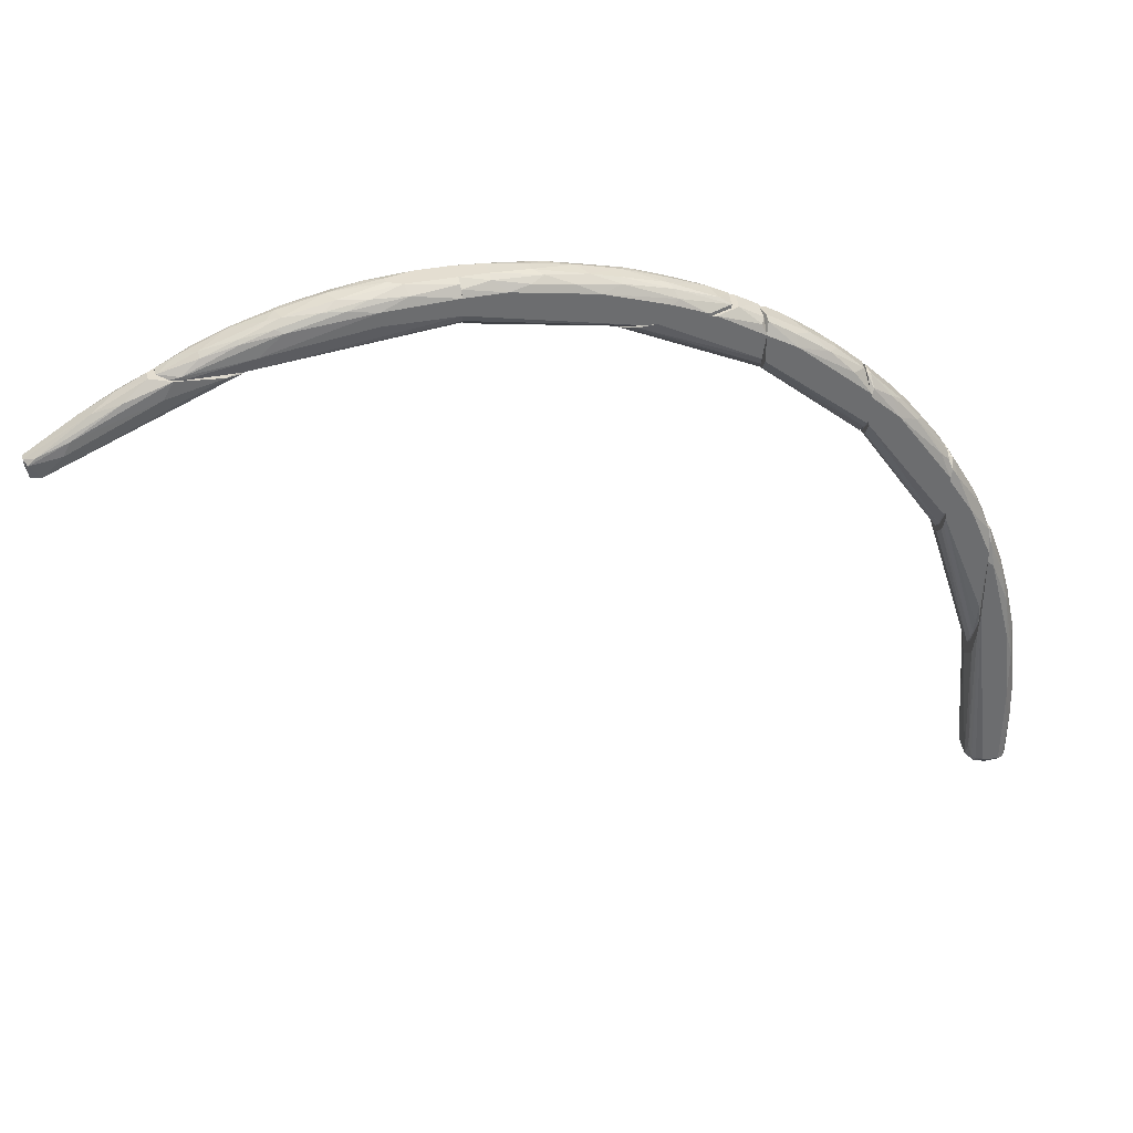
<metadata>
{"format":"obj","ext":"obj","renderer":"f3d","projection":"perspective","resolution":1024,"background":"white","views":[{"elev":36.5,"azim":165.3,"up":"+Y"}]}
</metadata>
<code>
o /ambf/env/Needle_/ambf/env/Needle_hull_7
v 0.04303 0.06233 -0.000746
v 0.02902 0.07284 0.000568
v 0.02902 0.07284 -0.000746
v 0.01763 0.0724 0.000568
v 0.0207 0.0724 -0.002061
v 0.0426 0.06408 0.001444
v 0.04216 0.06496 -0.001184
v 0.01982 0.07284 0.001882
v 0.04128 0.06233 0.001006
v 0.04172 0.06233 -0.001184
v 0.02639 0.07284 -0.002061
v 0.02727 0.07284 0.001882
v 0.01763 0.0724 -0.000746
v 0.04347 0.06452 0.000568
v 0.03909 0.06496 -0.001622
v 0.03208 0.06846 0.001882
v 0.0369 0.06846 0.001006
v 0.03559 0.06933 -0.000746
v 0.01982 0.0724 0.001882
v 0.01807 0.07284 -0.001184
v 0.04085 0.0632 0.001444
v 0.01895 0.0724 -0.001622
v 0.03208 0.07065 -0.001622
v 0.01851 0.0724 0.001444
v 0.04128 0.06233 -0.000746
v 0.04347 0.0632 0.001006
v 0.03821 0.06671 -0.001622
v 0.02771 0.07065 -0.002061
v 0.04347 0.06452 -0.000308
v 0.03252 0.07065 0.001444
v 0.04303 0.06408 -0.001184
v 0.03252 0.07109 0.000568
v 0.03164 0.07021 0.001882
v 0.0426 0.06233 0.001006
v -0.07305 0.03516 0.001006
v -0.07962 -0.003815 -0.001184
v -0.07962 -0.003815 0.001006
v -0.07393 -0.003375 -0.000746
v -0.07261 0.03078 -0.002937
v -0.07261 0.02071 0.002758
v -0.07787 0.01983 0.001006
v -0.07612 -0.003815 0.002758
v -0.07787 0.007571 -0.002937
v -0.07699 0.01808 0.002758
v -0.07568 -0.002939 -0.002937
v -0.07787 0.01896 -0.001622
v -0.07261 0.01896 -0.002499
v -0.07261 0.03166 0.002758
v -0.07393 -0.002499 0.001444
v -0.07918 0.01064 0.001006
v -0.07831 -0.003375 0.002758
v -0.07524 0.02947 -0.001184
v -0.07261 0.01327 0.000567
v -0.07918 0.008447 -0.001622
v -0.07524 0.02859 0.001882
v -0.07612 0.02377 -0.002499
v -0.07874 -0.003375 -0.002499
v -0.07874 0.007571 0.00232
v -0.07655 -0.004255 -0.00206
v -0.07305 0.03472 -0.001622
v -0.07437 -0.002939 -0.00206
v -0.07524 -0.003375 0.002758
v -0.07962 0.005383 0.000567
v -0.07261 0.02202 -0.002937
v -0.07655 0.01852 -0.002937
v -0.07655 0.02552 0.000567
v -0.07261 0.03516 -0.001184
v -0.07787 0.01808 0.001882
v -0.07874 0.01502 -0.000308
v -0.07874 -0.004255 0.001882
v -0.07787 -0.003375 -0.002937
v -0.07962 -0.000311 0.001444
v -0.07787 0.01458 -0.002499
v -0.07349 0.03078 0.002758
v -0.07261 0.01502 -0.001622
v -0.07612 -0.004255 0.001882
v -0.07349 0.0299 -0.002937
v -0.07524 0.0299 0.000567
v -0.07918 0.003192 -0.00206
v -0.07743 0.02202 -0.000746
v -0.07962 0.004944 -0.000746
v -0.07655 0.02421 0.001882
v -0.07437 -0.003815 0.001006
v -0.07524 0.02815 -0.00206
v -0.07918 -0.004255 -0.001184
v -0.07831 0.00582 0.002758
v -0.0748 -0.002939 -0.002499
v -0.07393 -0.001187 -0.001622
v -0.07261 0.01458 0.001444
v -0.07305 0.03341 0.00232
v -0.07918 0.01107 -0.000746
v -0.0748 -0.003815 -0.00206
v -0.07349 0.03428 -0.000746
v -0.07655 0.02465 -0.001622
v -0.07524 0.02552 0.002758
v -0.07261 0.03516 0.001006
v -0.07305 0.03297 -0.002499
v -0.07918 0.009323 0.001444
v -0.07086 0.03998 0.001006
v -0.07261 0.01633 -0.000746
v -0.07217 0.01633 -0.000746
v -0.06604 0.04436 -0.002937
v -0.06604 0.03823 0.002758
v -0.07261 0.03209 -0.002937
v -0.07261 0.02246 0.002758
v -0.06604 0.03735 -0.002499
v -0.06648 0.0448 0.002758
v -0.07261 0.03297 0.002758
v -0.07217 0.02378 -0.002937
v -0.06692 0.04655 -0.001184
v -0.06604 0.03516 0.000567
v -0.07217 0.01677 0.001006
v -0.07261 0.03516 -0.00206
v -0.06604 0.04699 0.001444
v -0.07217 0.01896 -0.00206
v -0.07217 0.01984 0.00232
v -0.06604 0.03867 -0.002937
v -0.07217 0.03735 -0.000308
v -0.06736 0.04436 -0.002499
v -0.06604 0.03516 -0.000746
v -0.06823 0.04392 0.001882
v -0.07261 0.03516 0.001882
v -0.07086 0.03955 -0.001622
v -0.06604 0.03691 0.00232
v -0.06648 0.04743 0.000567
v -0.07261 0.02071 -0.002499
v -0.07042 0.04086 -0.000746
v -0.06954 0.04086 0.00232
v -0.06954 0.03911 -0.002937
v -0.06604 0.04699 -0.001184
v -0.07261 0.01677 0.001006
v -0.06604 0.0356 0.001444
v -0.07217 0.01633 0.000567
v -0.07217 0.01765 -0.001622
v -0.06604 0.03648 -0.00206
v -0.07217 0.02071 -0.002499
v -0.06604 0.0448 0.002758
v -0.06867 0.04392 0.001006
v -0.06648 0.04655 0.001882
v -0.07261 0.03604 0.001006
v -0.06648 0.04568 -0.002499
v -0.07217 0.02246 0.002758
v -0.0621 0.05312 -0.001184
v -0.06604 0.03648 -0.001184
v -0.0656 0.03648 -0.001184
v -0.06604 0.04568 0.002758
v -0.05465 0.054 0.002758
v -0.05465 0.05444 -0.002937
v -0.05509 0.06013 0.001882
v -0.06604 0.04481 -0.002937
v -0.0656 0.0378 0.00232
v -0.05509 0.05926 -0.002499
v -0.05465 0.05225 0.001444
v -0.0656 0.03955 -0.002937
v -0.0656 0.04874 0.000567
v -0.05465 0.05269 -0.00206
v -0.05465 0.05882 0.002758
v -0.06604 0.03911 0.002758
v -0.0621 0.05269 0.001882
v -0.05465 0.06057 -0.001184
v -0.0656 0.03648 0.001006
v -0.0586 0.05488 -0.002937
v -0.06604 0.047 -0.00206
v -0.06078 0.05488 0.000567
v -0.05509 0.06057 -0.001184
v -0.0656 0.03736 -0.00206
v -0.05947 0.05444 0.002758
v -0.06122 0.05356 -0.00206
v -0.05553 0.05094 -0.000746
v -0.05465 0.05838 -0.002937
v -0.06517 0.03692 0.000567
v -0.0586 0.05707 0.001444
v -0.06604 0.04787 -0.001184
v -0.06473 0.04874 0.00232
v -0.06473 0.04831 -0.002499
v -0.05772 0.05751 -0.00206
v -0.05947 0.05619 -0.001184
v -0.06604 0.03955 -0.002937
v -0.05465 0.05312 0.00232
v -0.06517 0.03736 0.001444
v -0.05509 0.06057 0.001006
v -0.06517 0.03955 0.002758
v -0.06604 0.04787 0.001006
v -0.06604 0.03648 0.001006
v -0.06297 0.05225 -0.000308
v -0.0586 0.05619 0.00232
v -0.05465 0.05225 -0.001184
v -0.04808 0.06627 0.001444
v -0.05465 0.05269 -0.001184
v -0.05465 0.05269 0.001444
v -0.04107 0.06364 -0.001184
v -0.05465 0.05883 -0.002937
v -0.04107 0.06495 0.002758
v -0.04151 0.07021 -0.00206
v -0.05465 0.05926 0.002758
v -0.04107 0.06539 -0.002937
v -0.04107 0.06933 0.002758
v -0.05421 0.06145 -0.001184
v -0.05421 0.05488 -0.002937
v -0.05421 0.05444 0.002758
v -0.04107 0.0689 -0.002937
v -0.05421 0.05269 0.001444
v -0.04939 0.06495 -0.00206
v -0.04239 0.07021 0.001006
v -0.04107 0.06364 0.001006
v -0.04721 0.06714 -0.000746
v -0.05465 0.06101 0.001006
v -0.05421 0.05269 -0.001184
v -0.04896 0.06495 0.00232
v -0.04107 0.06408 -0.00206
v -0.04502 0.06671 -0.002937
v -0.05421 0.05401 -0.002499
v -0.04107 0.07065 0.001006
v -0.05071 0.06452 0.000567
v -0.04326 0.0689 0.00232
v -0.05377 0.06145 0.001882
v -0.05246 0.06189 -0.002499
v -0.04151 0.07065 -0.001184
v -0.04808 0.06495 0.002758
v -0.05421 0.05357 0.00232
v -0.04107 0.06408 0.001882
v -0.04151 0.0632 0.000567
v -0.04458 0.0689 0.001006
v -0.05465 0.05488 -0.002937
v -0.05071 0.06452 -0.000746
v -0.04502 0.06802 -0.00206
v -0.05465 0.05444 0.002758
v -0.04107 0.07065 -0.001622
v -0.02267 0.0724 0.000567
v -0.02267 0.0724 -0.000746
v -0.04019 0.06408 0.001006
v -0.03581 0.0724 0.002758
v -0.04063 0.06583 -0.002937
v -0.03494 0.0724 -0.002937
v -0.04107 0.06539 0.002758
v -0.02662 0.07196 0.002758
v -0.02443 0.07196 -0.00206
v -0.04107 0.07021 0.00232
v -0.04063 0.06408 -0.001622
v -0.03844 0.0724 0.001006
v -0.02793 0.0724 -0.002937
v -0.02267 0.07196 0.000567
v -0.04107 0.0689 -0.002937
v -0.02399 0.07196 0.001882
v -0.02267 0.07196 -0.000746
v -0.04019 0.06496 0.00232
v -0.04107 0.06408 -0.001622
v -0.038 0.0724 -0.001622
v -0.02662 0.0724 0.002758
v -0.04107 0.06933 0.002758
v -0.04107 0.07109 0.000567
v -0.04063 0.06496 -0.002499
v -0.02574 0.07196 -0.002499
v -0.04019 0.06408 -0.000746
v -0.04063 0.07021 -0.002499
v -0.04063 0.06408 0.001444
v -0.02355 0.07196 -0.001622
v -0.02968 0.07459 -0.002937
v -0.005592 0.08073 0.001444
v -0.005592 0.08073 -0.001184
v -0.005592 0.07503 0.001444
v -0.03494 0.0724 0.002758
v -0.02442 0.0724 -0.002499
v -0.005592 0.07678 -0.002937
v -0.02442 0.0781 0.000567
v -0.009974 0.07941 0.002758
v -0.03713 0.07284 -0.001622
v -0.0253 0.0724 0.002758
v -0.01873 0.07853 -0.002499
v -0.005592 0.07634 0.002758
v -0.00603 0.07503 -0.001622
v -0.02968 0.07591 0.001882
v -0.02092 0.0724 0.000567
v -0.01567 0.07985 0.001444
v -0.03406 0.0724 -0.002937
v -0.005592 0.07897 -0.002937
v -0.02049 0.07897 -0.001184
v -0.02442 0.07678 0.002758
v -0.03012 0.07591 -0.001622
v -0.03494 0.07415 0.001006
v -0.009098 0.08073 -0.001184
v -0.03757 0.0724 0.001006
v -0.01085 0.07897 -0.002937
v -0.005592 0.07941 0.002758
v -0.02661 0.0724 -0.002937
v -0.01961 0.07853 0.00232
v -0.02092 0.0724 -0.000746
v -0.009098 0.08029 -0.00206
v -0.01391 0.08029 0.000567
v -0.02968 0.07634 -0.000746
v -0.005592 0.07591 -0.002499
v -0.03494 0.07284 0.002758
v -0.01523 0.07985 -0.001622
v -0.02398 0.07766 -0.00206
v -0.0253 0.07766 0.001444
v -0.01917 0.07941 0.000567
v -0.02136 0.07722 -0.002937
v -0.03055 0.07503 -0.002499
v -0.01129 0.07985 0.00232
v -0.009098 0.08073 0.001006
v -0.03581 0.07372 -0.001184
v -0.03757 0.07284 0.001006
v -0.02968 0.07634 0.000567
v -0.02179 0.0724 0.001444
v -0.02398 0.0781 -0.001184
v -0.006907 0.07547 0.00232
v -0.01391 0.08029 -0.000746
v -0.005592 0.07503 -0.001184
v -0.005592 0.07985 -0.002499
v -0.03406 0.07284 -0.002937
v -0.03406 0.07415 0.001882
v -0.03713 0.0724 -0.001622
v -0.01435 0.07897 0.002758
v -0.02486 0.07722 0.00232
v -0.01348 0.07941 -0.002499
v 0.02682 0.07284 -0.001622
v 0.002299 0.08073 0.000567
v 0.002299 0.08073 -0.000308
v -0.005589 0.07503 0.001444
v -0.005589 0.07678 -0.002937
v 0.02639 0.07328 0.001882
v -0.005589 0.07941 0.002758
v 0.01499 0.07766 -0.00206
v -0.005589 0.08029 -0.00206
v 0.01368 0.07853 0.001444
v 0.01719 0.07284 -0.001622
v 0.01807 0.07284 0.001882
v -0.005589 0.07634 0.002758
v 0.006677 0.07853 0.002758
v -0.005589 0.07503 -0.001184
v 0.003613 0.07853 -0.002937
v 0.02332 0.07547 -0.000746
v 0.02551 0.07284 -0.00206
v 0.007995 0.07985 -0.001184
v 0.02157 0.07328 0.00232
v -0.005589 0.08073 0.001444
v 0.003174 0.07985 0.00232
v 0.01544 0.07284 0.000567
v 0.01588 0.0781 -0.000746
v 0.01938 0.07678 0.001444
v 0.02814 0.07328 0.000567
v 0.004488 0.07985 -0.00206
v -0.005589 0.07591 -0.002499
v 0.01762 0.07634 0.00232
v 0.01894 0.07284 -0.00206
v -0.005589 0.07897 -0.002937
v 0.01062 0.07634 0.002758
v 0.02639 0.07284 0.001882
v 0.008873 0.07985 0.000567
v 0.01719 0.07459 -0.002499
v 0.01412 0.07722 -0.002499
v 0.02332 0.07503 -0.001622
v 0.000546 0.08073 -0.001184
v 0.000106 0.07985 -0.002499
v 0.02814 0.07328 -0.000746
v -0.005589 0.08073 -0.001184
v 0.003613 0.07678 -0.002937
v 0.008431 0.07941 0.001882
v 0.007116 0.07897 -0.002499
v 0.02551 0.07459 0.000567
v 0.004488 0.08029 0.001444
v 0.01982 0.07678 0.001006
v -0.005589 0.07547 -0.00206
v 0.02551 0.07328 -0.00206
v 0.01368 0.07766 0.00232
v 0.01412 0.07853 -0.001184
v 0.01456 0.07853 0.000567
v 0.009748 0.07897 -0.00206
v 0.02113 0.07459 0.00232
v 0.01894 0.07678 -0.001622
v 0.02376 0.07503 0.001444
v -0.001208 0.08073 0.001444
v 0.01894 0.07634 -0.00206
v 0.01544 0.07284 -0.000308
v 0.02814 0.07284 0.000567
v 0.009748 0.07766 0.002758
f 26 6 34
f 2 3 8
f 1 9 10
f 8 3 11
f 2 8 12
f 9 4 13
f 10 5 15
f 12 8 16
f 6 14 17
f 17 14 18
f 16 8 19
f 4 8 20
f 8 11 20
f 11 5 20
f 13 4 20
f 6 16 21
f 19 9 21
f 16 19 21
f 5 10 22
f 10 13 22
f 20 5 22
f 13 20 22
f 11 3 23
f 3 18 23
f 18 7 23
f 8 4 24
f 4 9 24
f 19 8 24
f 9 19 24
f 10 9 25
f 9 13 25
f 13 10 25
f 14 6 26
f 23 7 27
f 11 23 27
f 5 11 28
f 15 5 28
f 27 15 28
f 11 27 28
f 18 14 29
f 7 18 29
f 26 1 29
f 14 26 29
f 2 12 30
f 6 17 30
f 1 10 31
f 10 15 31
f 27 7 31
f 15 27 31
f 29 1 31
f 7 29 31
f 3 2 32
f 17 18 32
f 18 3 32
f 2 30 32
f 30 17 32
f 16 6 33
f 12 16 33
f 30 12 33
f 6 30 33
f 9 1 34
f 6 21 34
f 21 9 34
f 1 26 34
f 63 72 98
f 42 40 44
f 43 39 45
f 39 40 47
f 40 39 48
f 44 40 48
f 42 44 51
f 47 40 53
f 49 38 53
f 40 42 62
f 49 40 62
f 36 37 63
f 45 39 64
f 39 47 64
f 47 61 64
f 39 43 65
f 48 39 67
f 60 35 67
f 41 50 68
f 58 44 68
f 50 41 69
f 51 37 70
f 42 51 70
f 43 45 71
f 57 43 71
f 45 59 71
f 37 51 72
f 51 58 72
f 63 37 72
f 54 46 73
f 46 56 73
f 65 43 73
f 56 65 73
f 44 48 74
f 53 38 75
f 47 53 75
f 42 70 76
f 70 59 76
f 39 65 77
f 65 56 77
f 55 35 78
f 52 66 78
f 57 36 79
f 43 57 79
f 73 43 79
f 54 73 79
f 41 66 80
f 66 52 80
f 69 41 80
f 46 69 80
f 36 63 81
f 79 36 81
f 54 79 81
f 66 41 82
f 41 68 82
f 68 44 82
f 55 78 82
f 78 66 82
f 38 49 83
f 62 42 83
f 49 62 83
f 76 59 83
f 42 76 83
f 52 60 84
f 77 56 84
f 37 36 85
f 36 57 85
f 70 37 85
f 59 70 85
f 57 71 85
f 71 59 85
f 51 44 86
f 44 58 86
f 58 51 86
f 45 64 87
f 64 61 87
f 38 61 88
f 61 47 88
f 75 38 88
f 47 75 88
f 40 49 89
f 53 40 89
f 49 53 89
f 35 55 90
f 74 48 90
f 55 74 90
f 46 54 91
f 63 50 91
f 69 46 91
f 50 69 91
f 81 63 91
f 54 81 91
f 59 45 92
f 61 38 92
f 38 83 92
f 83 59 92
f 45 87 92
f 87 61 92
f 35 60 93
f 60 52 93
f 78 35 93
f 52 78 93
f 56 46 94
f 46 80 94
f 80 52 94
f 84 56 94
f 52 84 94
f 44 74 95
f 74 55 95
f 82 44 95
f 55 82 95
f 67 35 96
f 48 67 96
f 35 90 96
f 90 48 96
f 67 39 97
f 60 67 97
f 39 77 97
f 84 60 97
f 77 84 97
f 50 63 98
f 68 50 98
f 58 68 98
f 72 58 98
f 105 116 142
f 104 100 105
f 102 103 106
f 105 103 107
f 105 107 108
f 104 105 108
f 104 102 109
f 106 103 111
f 104 108 113
f 103 102 114
f 102 106 117
f 109 102 117
f 106 115 117
f 111 101 120
f 106 111 120
f 113 108 122
f 113 118 123
f 110 119 123
f 119 113 123
f 111 103 124
f 103 116 124
f 116 112 124
f 100 104 126
f 104 109 126
f 118 99 127
f 110 123 127
f 123 118 127
f 108 107 128
f 107 121 128
f 121 99 128
f 122 108 128
f 99 122 128
f 102 104 129
f 104 113 129
f 113 119 129
f 114 102 130
f 110 125 130
f 125 114 130
f 105 100 131
f 116 105 131
f 112 116 131
f 111 124 132
f 124 112 132
f 100 101 133
f 101 111 133
f 131 100 133
f 112 131 133
f 111 132 133
f 132 112 133
f 101 100 134
f 115 106 134
f 100 126 134
f 126 115 134
f 120 101 135
f 106 120 135
f 101 134 135
f 134 106 135
f 109 117 136
f 117 115 136
f 126 109 136
f 115 126 136
f 107 103 137
f 103 114 137
f 99 121 138
f 125 110 138
f 127 99 138
f 110 127 138
f 121 107 139
f 114 125 139
f 107 137 139
f 137 114 139
f 138 121 139
f 125 138 139
f 99 118 140
f 118 113 140
f 113 122 140
f 122 99 140
f 119 110 141
f 102 129 141
f 129 119 141
f 130 102 141
f 110 130 141
f 103 105 142
f 116 103 142
f 153 169 187
f 144 146 150
f 148 147 153
f 150 148 154
f 148 153 156
f 146 147 157
f 147 148 157
f 146 144 158
f 147 146 158
f 157 148 160
f 144 145 161
f 148 150 162
f 150 146 163
f 155 159 164
f 160 152 165
f 145 144 166
f 154 148 166
f 156 145 166
f 148 156 166
f 146 157 167
f 152 160 170
f 160 148 170
f 148 162 170
f 162 152 170
f 161 145 171
f 153 161 171
f 145 169 171
f 169 153 171
f 164 159 172
f 163 146 173
f 168 163 173
f 143 168 173
f 146 167 174
f 167 159 174
f 162 150 175
f 150 163 175
f 168 162 175
f 163 168 175
f 152 162 176
f 165 152 176
f 162 168 176
f 176 168 177
f 168 143 177
f 164 172 177
f 165 176 177
f 144 150 178
f 150 154 178
f 166 144 178
f 154 166 178
f 147 151 179
f 153 147 179
f 161 153 180
f 151 161 180
f 179 151 180
f 153 179 180
f 149 157 181
f 157 160 181
f 160 165 181
f 172 149 181
f 177 172 181
f 165 177 181
f 151 147 182
f 147 158 182
f 158 151 182
f 159 155 183
f 155 173 183
f 173 146 183
f 146 174 183
f 174 159 183
f 158 144 184
f 151 158 184
f 144 161 184
f 161 151 184
f 155 164 185
f 143 173 185
f 173 155 185
f 177 143 185
f 164 177 185
f 157 149 186
f 167 157 186
f 159 167 186
f 172 159 186
f 149 172 186
f 145 156 187
f 156 153 187
f 169 145 187
f 220 200 227
f 189 190 192
f 192 190 195
f 193 191 196
f 195 193 197
f 193 196 197
f 192 196 199
f 193 195 200
f 196 192 201
f 197 196 201
f 190 189 202
f 191 193 205
f 192 195 207
f 198 192 207
f 202 189 208
f 196 191 210
f 191 208 210
f 201 192 211
f 194 201 211
f 199 196 212
f 208 189 212
f 196 210 212
f 210 208 212
f 197 201 213
f 204 197 213
f 198 207 214
f 197 204 215
f 188 209 215
f 207 195 216
f 195 209 216
f 209 188 216
f 188 214 216
f 214 207 216
f 192 198 217
f 198 203 217
f 211 192 217
f 203 211 217
f 201 194 218
f 213 201 218
f 204 213 218
f 195 197 219
f 209 195 219
f 197 215 219
f 215 209 219
f 193 200 220
f 190 202 220
f 202 193 220
f 193 202 221
f 205 193 221
f 202 205 221
f 191 205 222
f 205 202 222
f 208 191 222
f 202 208 222
f 214 188 223
f 206 214 223
f 215 204 223
f 188 215 223
f 218 206 223
f 204 218 223
f 189 192 224
f 192 199 224
f 212 189 224
f 199 212 224
f 203 198 225
f 206 203 225
f 214 206 225
f 198 214 225
f 203 206 226
f 194 211 226
f 211 203 226
f 218 194 226
f 206 218 226
f 195 190 227
f 200 195 227
f 190 220 227
f 245 239 257
f 229 230 232
f 232 230 234
f 232 235 236
f 228 235 238
f 232 234 240
f 238 232 240
f 234 230 241
f 233 234 241
f 230 237 241
f 230 229 242
f 234 233 243
f 235 228 243
f 242 229 244
f 230 242 245
f 242 231 245
f 236 235 246
f 244 236 246
f 239 231 247
f 243 233 247
f 235 243 247
f 240 234 248
f 229 232 249
f 232 236 249
f 244 229 249
f 236 244 249
f 235 232 250
f 232 238 250
f 238 235 250
f 228 238 251
f 238 240 251
f 248 228 251
f 240 248 251
f 237 239 252
f 239 247 252
f 247 233 252
f 233 241 253
f 241 237 253
f 252 233 253
f 237 252 253
f 231 239 254
f 245 231 254
f 239 245 254
f 243 228 255
f 234 243 255
f 228 248 255
f 248 234 255
f 231 242 256
f 242 244 256
f 246 235 256
f 244 246 256
f 247 231 256
f 235 247 256
f 237 230 257
f 239 237 257
f 230 245 257
f 293 288 315
f 260 259 261
f 260 261 264
f 262 263 268
f 266 262 268
f 261 259 270
f 266 268 270
f 268 263 273
f 263 262 275
f 258 264 275
f 264 258 276
f 260 264 276
f 262 266 278
f 259 260 281
f 275 262 282
f 276 258 283
f 259 266 284
f 270 259 284
f 266 270 284
f 263 275 285
f 275 264 285
f 263 271 287
f 261 273 287
f 273 263 287
f 281 260 288
f 264 261 291
f 271 263 291
f 263 285 291
f 285 264 291
f 262 278 292
f 282 262 292
f 269 277 293
f 281 288 293
f 277 269 294
f 286 274 295
f 277 265 296
f 274 289 296
f 265 295 296
f 295 274 296
f 283 258 297
f 269 283 297
f 294 269 297
f 294 297 298
f 267 279 298
f 279 294 298
f 297 258 298
f 266 259 299
f 274 286 299
f 259 281 300
f 289 274 300
f 281 289 300
f 299 259 300
f 274 299 300
f 279 267 301
f 290 279 301
f 280 290 301
f 267 282 302
f 282 292 302
f 301 267 302
f 280 301 302
f 280 272 303
f 265 290 303
f 290 280 303
f 295 265 303
f 272 295 303
f 261 268 304
f 273 261 304
f 268 273 304
f 265 277 305
f 290 265 305
f 279 290 305
f 277 294 305
f 294 279 305
f 268 261 306
f 261 270 306
f 270 268 306
f 289 281 307
f 293 277 307
f 281 293 307
f 277 296 307
f 296 289 307
f 261 287 308
f 287 271 308
f 291 261 308
f 271 291 308
f 260 276 309
f 276 283 309
f 288 260 309
f 283 288 309
f 258 275 310
f 275 267 310
f 298 258 310
f 267 298 310
f 272 280 311
f 292 272 311
f 280 302 311
f 302 292 311
f 267 275 312
f 275 282 312
f 282 267 312
f 278 266 313
f 286 278 313
f 266 299 313
f 299 286 313
f 278 286 314
f 292 278 314
f 272 292 314
f 295 272 314
f 286 295 314
f 283 269 315
f 288 283 315
f 269 293 315
f 347 369 376
f 320 319 322
f 320 322 324
f 326 316 327
f 322 319 328
f 319 327 328
f 322 328 329
f 319 320 330
f 316 326 333
f 328 327 335
f 317 318 336
f 324 322 336
f 322 329 337
f 327 319 338
f 326 327 338
f 319 330 338
f 330 320 343
f 326 330 345
f 333 326 345
f 343 320 345
f 320 324 346
f 331 320 346
f 329 328 347
f 328 335 347
f 327 316 348
f 321 335 348
f 335 327 348
f 341 321 348
f 318 317 349
f 334 318 349
f 333 345 350
f 345 320 350
f 350 331 351
f 318 334 353
f 336 318 353
f 334 342 353
f 353 342 354
f 346 324 354
f 331 346 354
f 324 353 354
f 352 332 355
f 324 336 356
f 336 353 356
f 353 324 356
f 320 331 357
f 350 320 357
f 331 350 357
f 337 329 358
f 325 349 358
f 351 331 359
f 354 342 359
f 331 354 359
f 341 355 360
f 355 332 360
f 349 317 361
f 337 358 361
f 358 349 361
f 332 339 362
f 325 340 362
f 360 332 362
f 330 343 363
f 345 330 363
f 343 345 363
f 316 333 364
f 333 350 364
f 350 351 364
f 355 316 364
f 352 355 364
f 340 325 365
f 344 340 365
f 358 329 365
f 325 358 365
f 334 349 366
f 349 325 367
f 362 339 367
f 325 362 367
f 339 366 367
f 366 349 367
f 342 334 368
f 323 351 368
f 359 342 368
f 351 359 368
f 366 323 368
f 334 366 368
f 335 321 369
f 321 344 369
f 347 335 369
f 339 332 370
f 332 352 370
f 323 366 370
f 366 339 370
f 321 341 371
f 344 321 371
f 340 344 371
f 341 360 371
f 362 340 371
f 360 362 371
f 317 336 372
f 336 322 372
f 322 337 372
f 361 317 372
f 337 361 372
f 351 323 373
f 364 351 373
f 352 364 373
f 323 370 373
f 370 352 373
f 330 326 374
f 326 338 374
f 338 330 374
f 348 316 375
f 341 348 375
f 316 355 375
f 355 341 375
f 329 347 376
f 365 329 376
f 344 365 376
f 369 344 376

</code>
